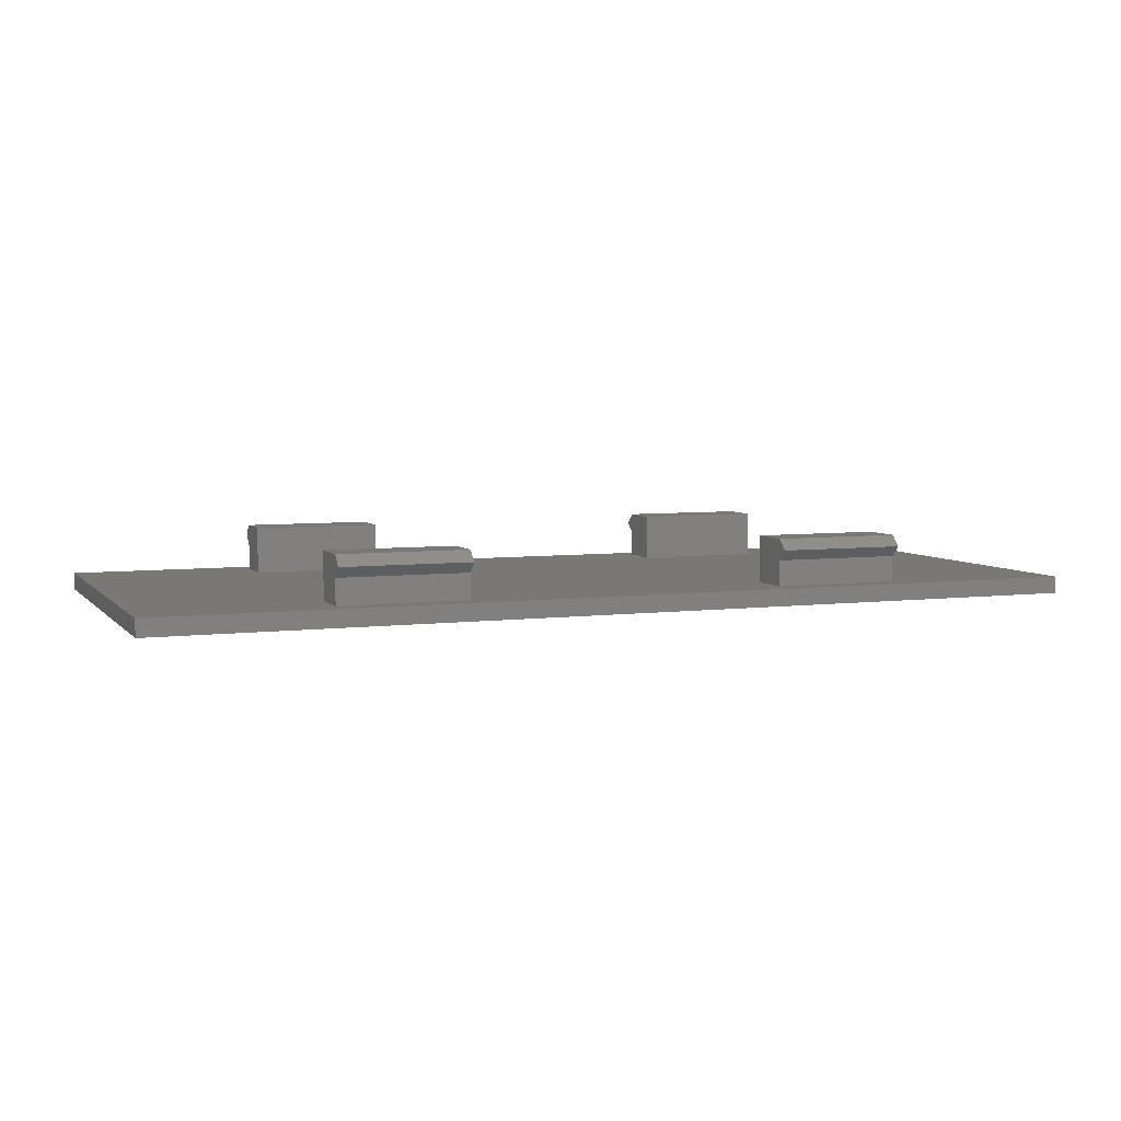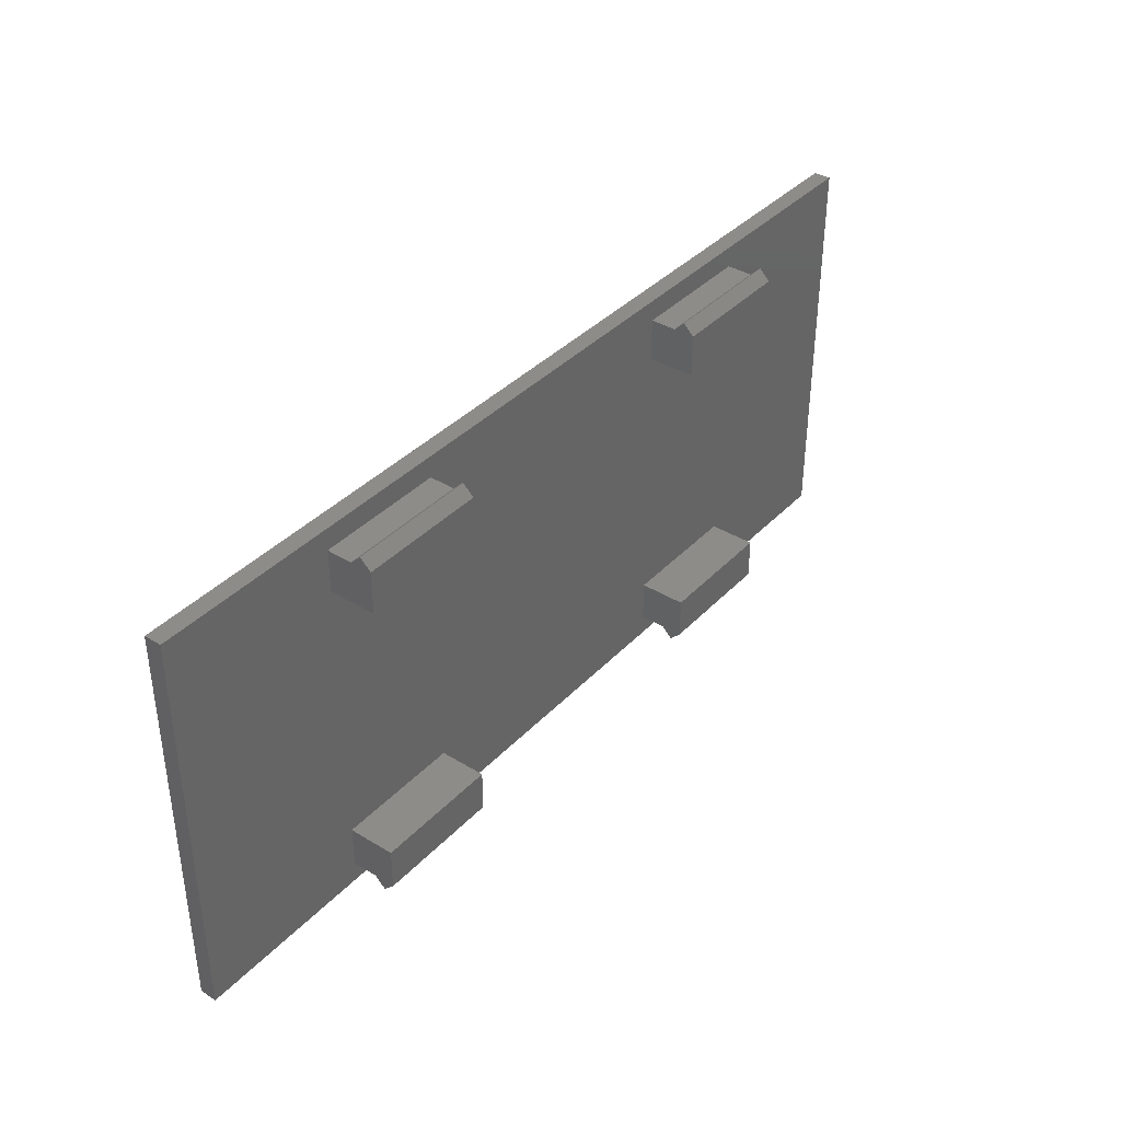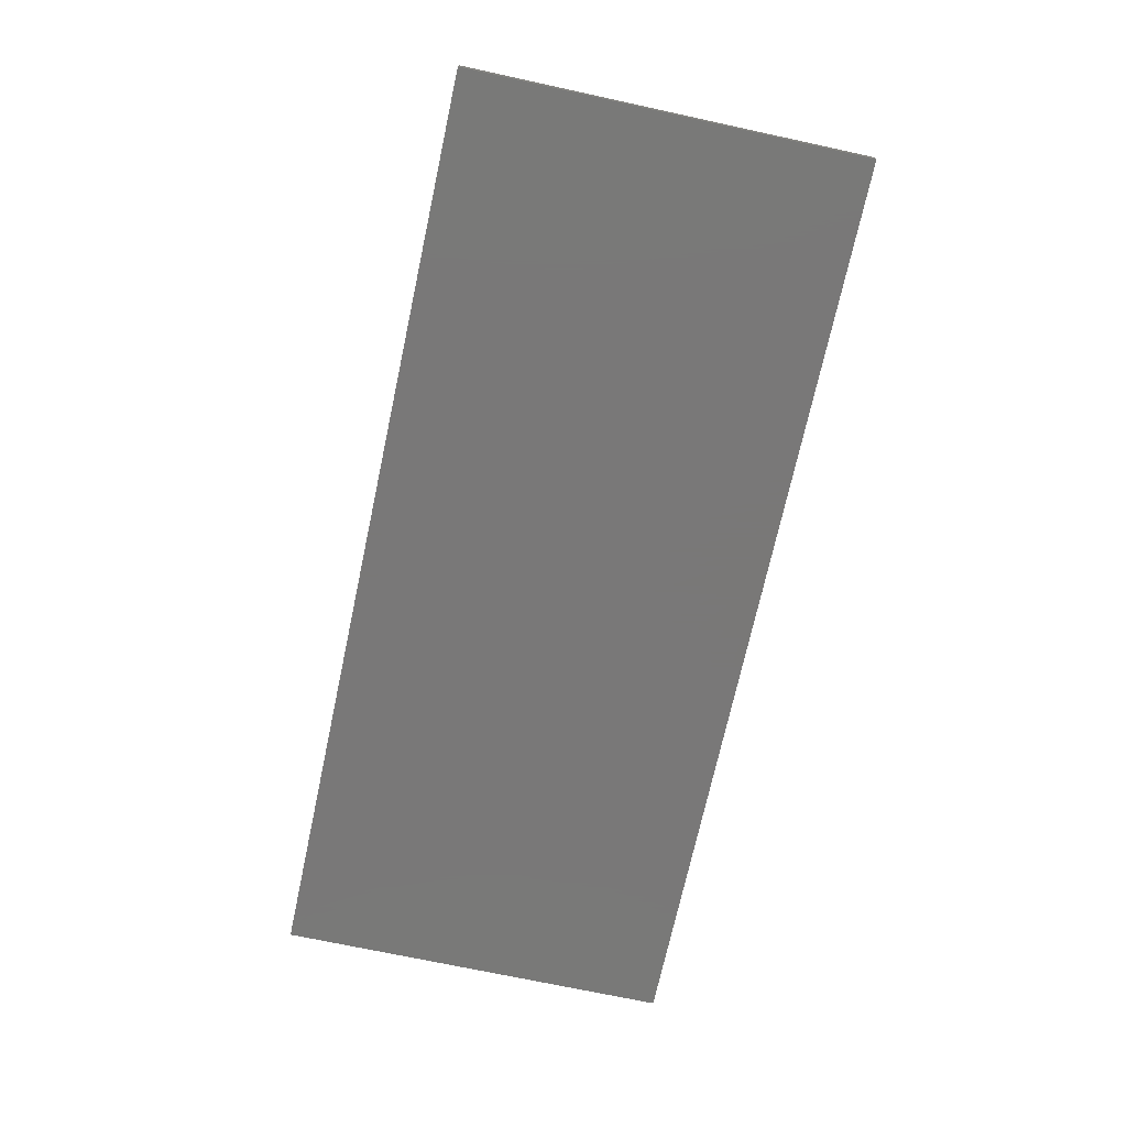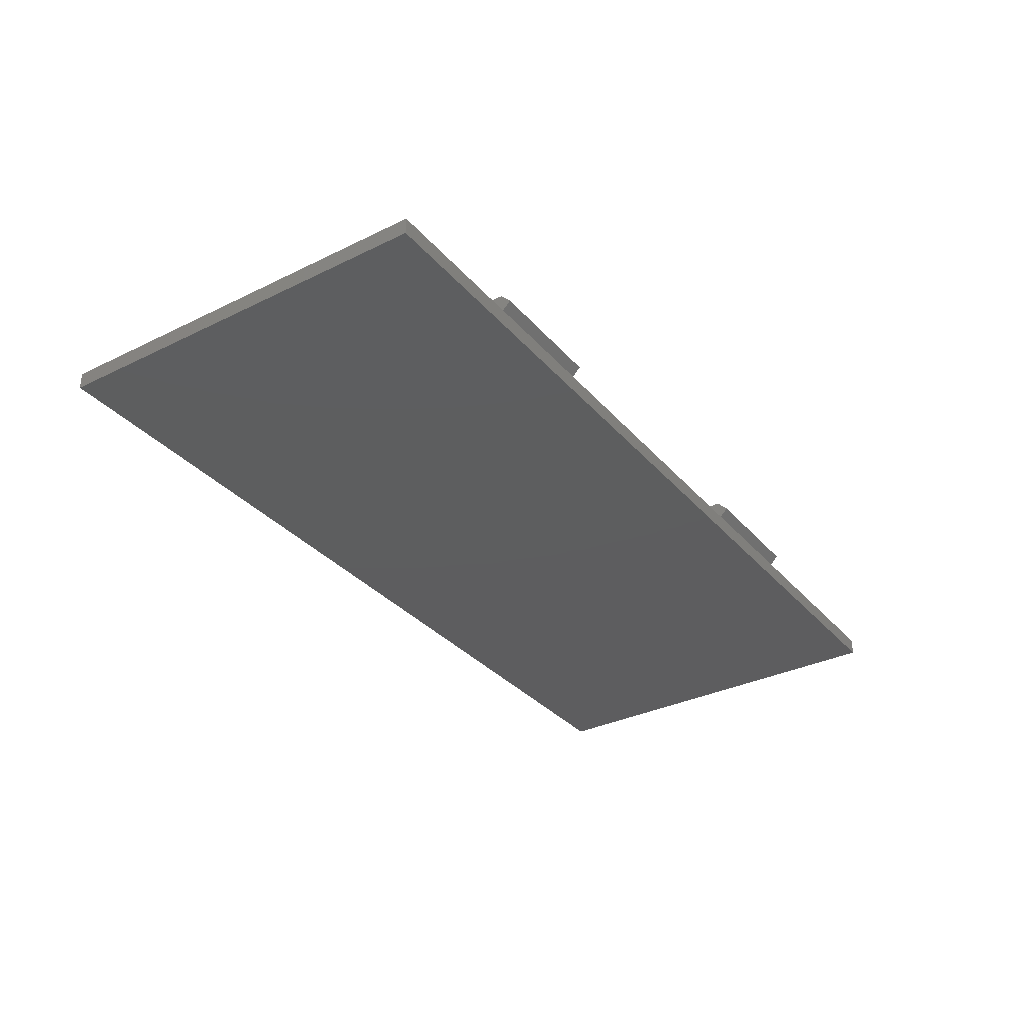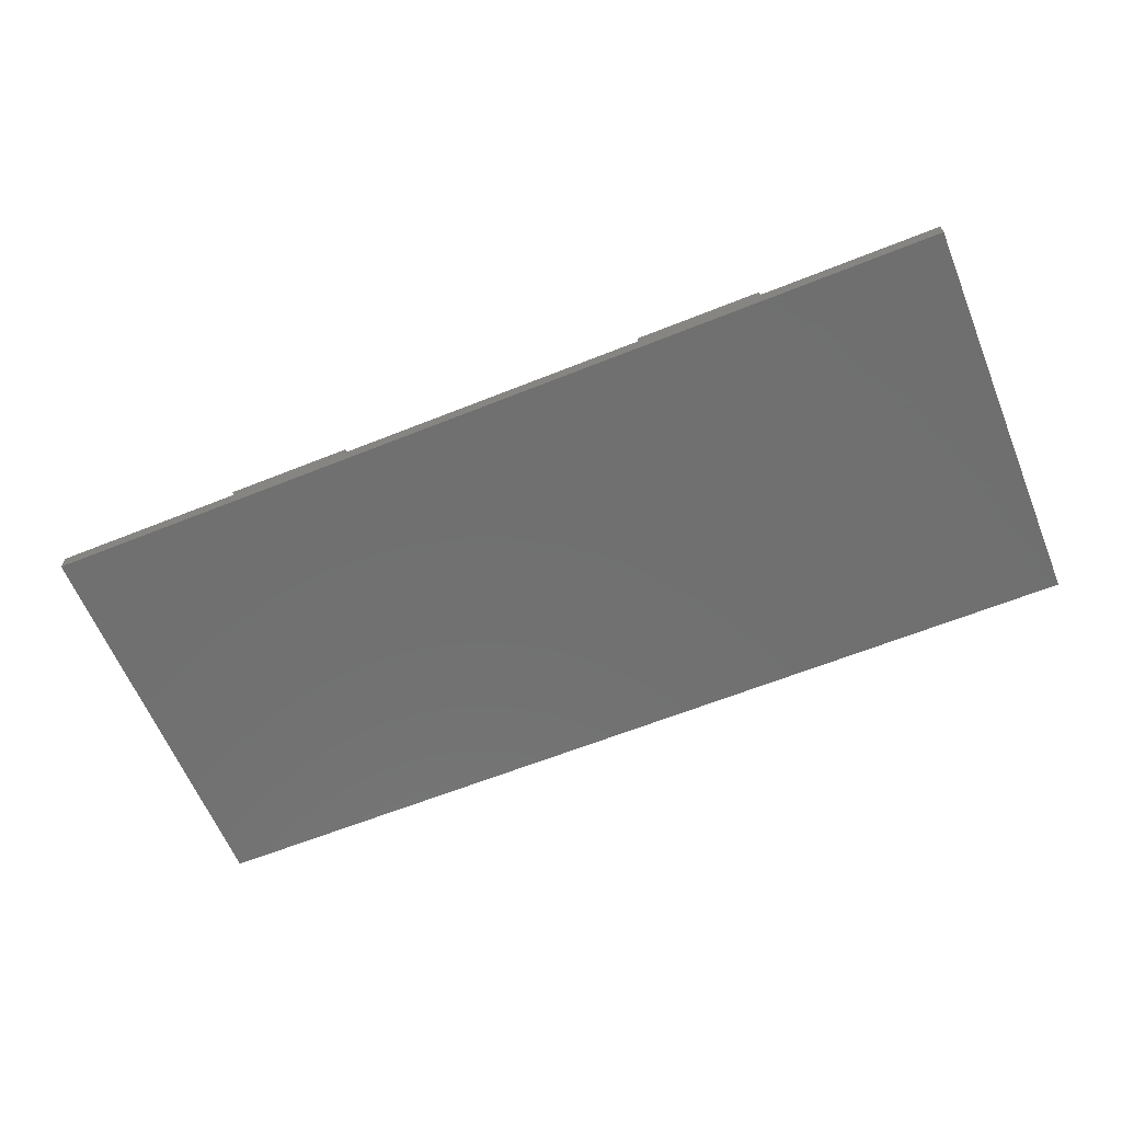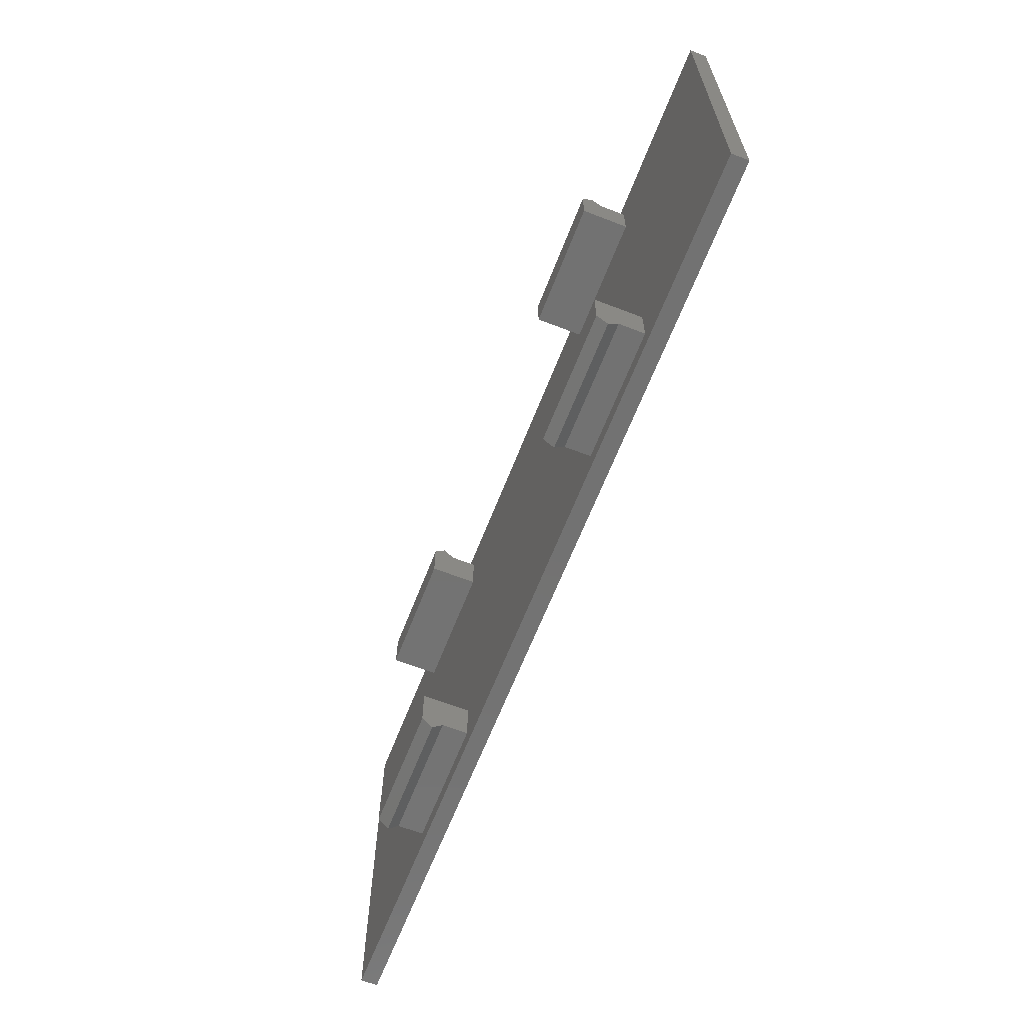
<metadata>
{"format":"stl","ext":"stl","renderer":"f3d","projection":"perspective","resolution":1024,"background":"white","views":[{"elev":5.5,"azim":158.6,"up":"+Z"},{"elev":38.1,"azim":-52.1,"up":"+Y"},{"elev":-71.3,"azim":77.8,"up":"+Z"},{"elev":-33.1,"azim":124.0,"up":"+Z"},{"elev":-62.1,"azim":-157.8,"up":"+Z"},{"elev":-64.4,"azim":68.7,"up":"+Y"}]}
</metadata>
<code>
# stl→obj: 64 verts, 124 faces
v 15 -13 1.6
v 15 -15 6
v 15 -13 6
v 15 -17 4
v 15 -17 1.6
v 15 -17 6
v 15 -18 5
v 27 -18 5
v 27 -17 4
v 27 -17 6
v 27 -15 6
v 27 -13 1.6
v 27 -13 6
v 27 -17 1.6
v -27 -13 1.6
v -27 -15 6
v -27 -13 6
v -27 -17 4
v -27 -17 1.6
v -27 -17 6
v -27 -18 5
v -15 -18 5
v -15 -17 4
v -15 -17 6
v -15 -15 6
v -15 -13 1.6
v -15 -13 6
v -15 -17 1.6
v 15 13 1.6
v 15 17 4
v 15 17 1.6
v 15 15 6
v 15 17 6
v 15 13 6
v 15 18 5
v 27 17 4
v 27 18 5
v 27 17 6
v 27 15 6
v 27 13 1.6
v 27 13 6
v 27 17 1.6
v -27 13 1.6
v -27 17 4
v -27 17 1.6
v -27 15 6
v -27 17 6
v -27 13 6
v -27 18 5
v -15 17 4
v -15 18 5
v -15 17 6
v -15 15 6
v -15 13 1.6
v -15 13 6
v -15 17 1.6
v -44 -19 7.629e-07
v -44 19 1.6
v -44 19 7.629e-07
v -44 -19 1.6
v 44 19 1.6
v 44 -19 1.6
v 44 19 7.629e-07
v 44 -19 7.629e-07
f 1 2 3
f 4 1 5
f 1 4 2
f 4 6 2
f 6 4 7
f 4 8 7
f 8 4 9
f 7 10 6
f 10 7 8
f 10 8 9
f 11 12 13
f 9 11 10
f 11 9 12
f 12 9 14
f 2 10 11
f 10 2 6
f 15 16 17
f 18 15 19
f 15 18 16
f 18 20 16
f 20 18 21
f 18 22 21
f 22 18 23
f 21 24 20
f 24 21 22
f 24 22 23
f 25 26 27
f 23 25 24
f 25 23 26
f 26 23 28
f 16 24 25
f 24 16 20
f 29 30 31
f 30 32 33
f 30 29 32
f 32 29 34
f 35 30 33
f 36 35 37
f 35 36 30
f 37 33 38
f 33 37 35
f 38 36 37
f 39 36 38
f 40 36 39
f 40 39 41
f 36 40 42
f 33 39 38
f 39 33 32
f 43 44 45
f 44 46 47
f 44 43 46
f 46 43 48
f 49 44 47
f 50 49 51
f 49 50 44
f 51 47 52
f 47 51 49
f 52 50 51
f 53 50 52
f 54 50 53
f 54 53 55
f 50 54 56
f 47 53 52
f 53 47 46
f 57 58 59
f 58 57 60
f 43 26 54
f 26 43 15
f 29 12 40
f 12 29 1
f 40 61 42
f 61 31 42
f 54 29 31
f 29 54 1
f 54 31 56
f 61 56 31
f 58 56 61
f 58 43 45
f 43 58 15
f 60 15 58
f 56 58 45
f 61 40 62
f 12 62 40
f 14 62 12
f 5 62 14
f 26 1 54
f 1 26 5
f 28 5 26
f 28 62 5
f 60 28 19
f 28 60 62
f 15 60 19
f 62 63 61
f 63 62 64
f 63 58 61
f 58 63 59
f 57 63 64
f 63 57 59
f 57 62 60
f 62 57 64
f 3 11 13
f 11 3 2
f 12 3 13
f 3 12 1
f 5 9 4
f 9 5 14
f 17 25 27
f 25 17 16
f 26 17 27
f 17 26 15
f 19 23 18
f 23 19 28
f 32 41 39
f 41 32 34
f 29 41 34
f 41 29 40
f 42 30 36
f 30 42 31
f 46 55 53
f 55 46 48
f 56 44 50
f 44 56 45
f 43 55 48
f 55 43 54

</code>
